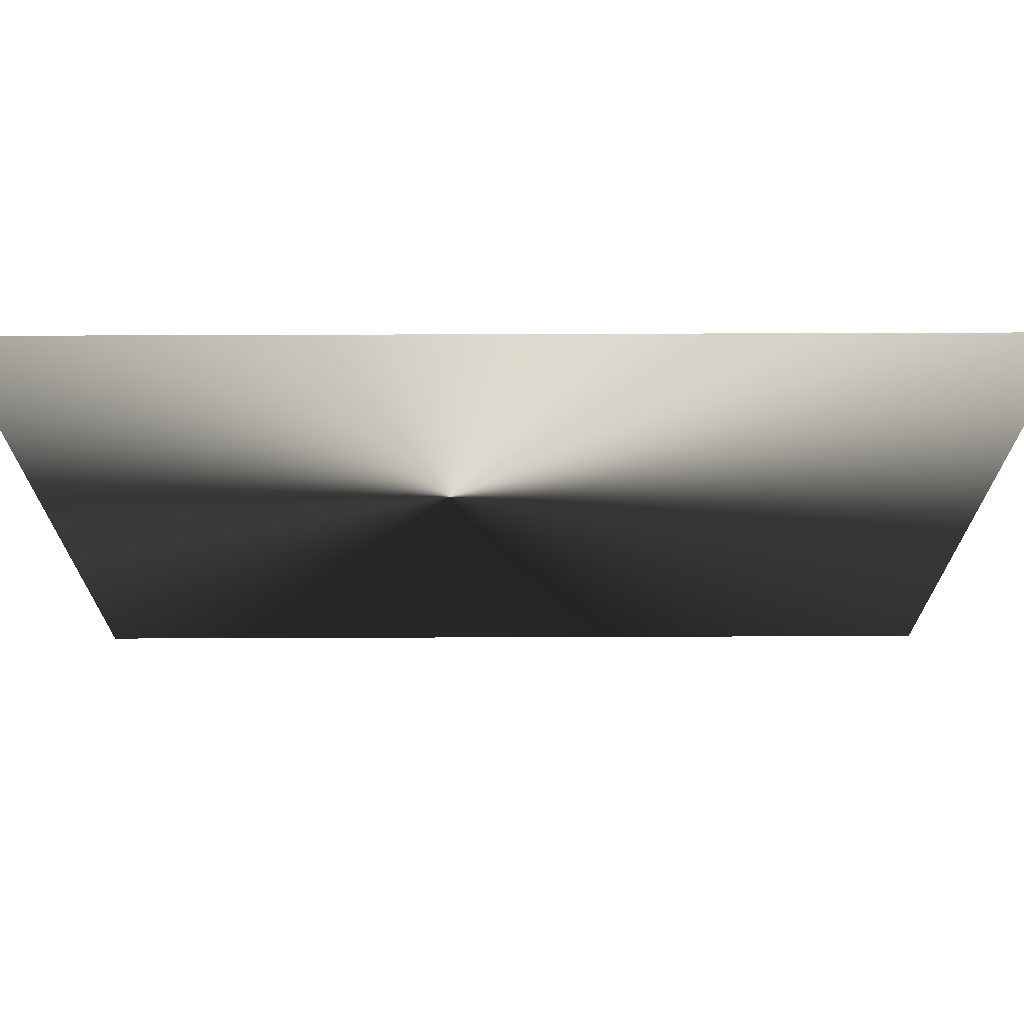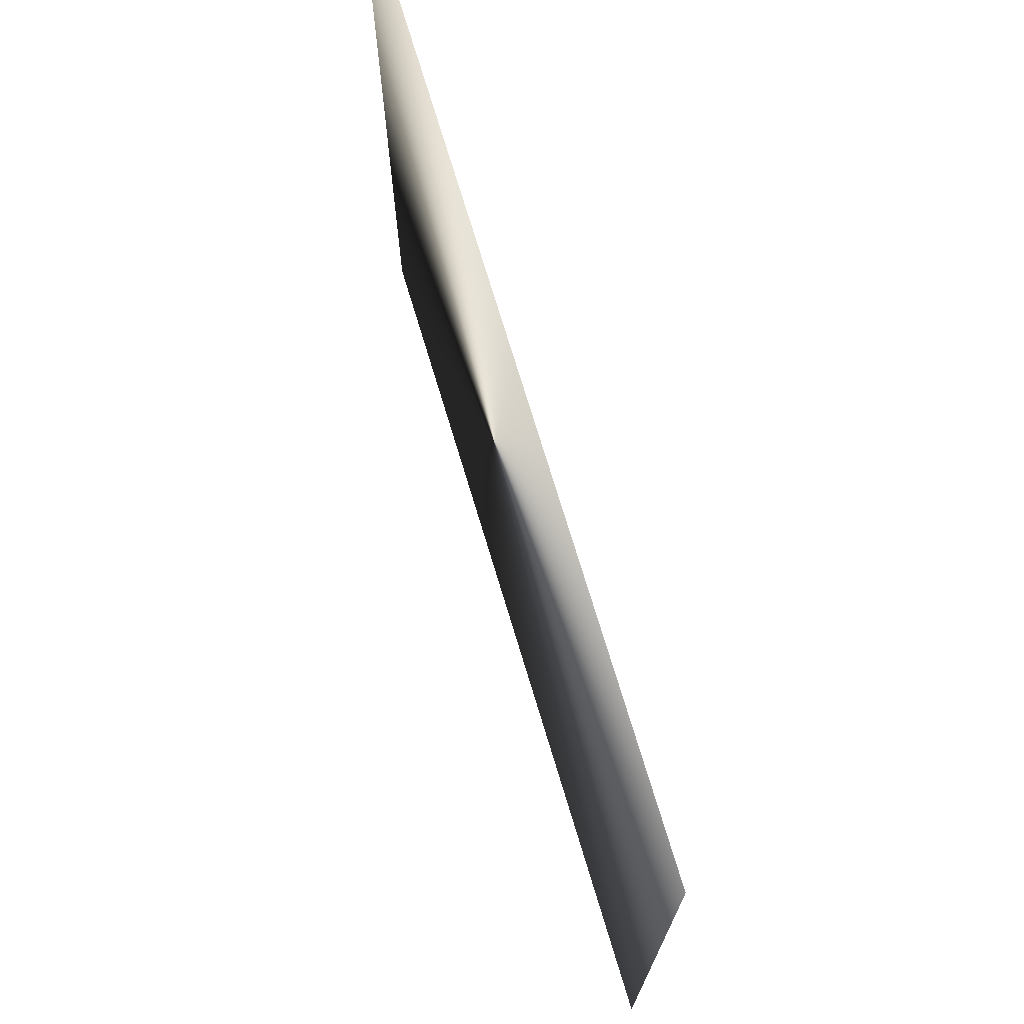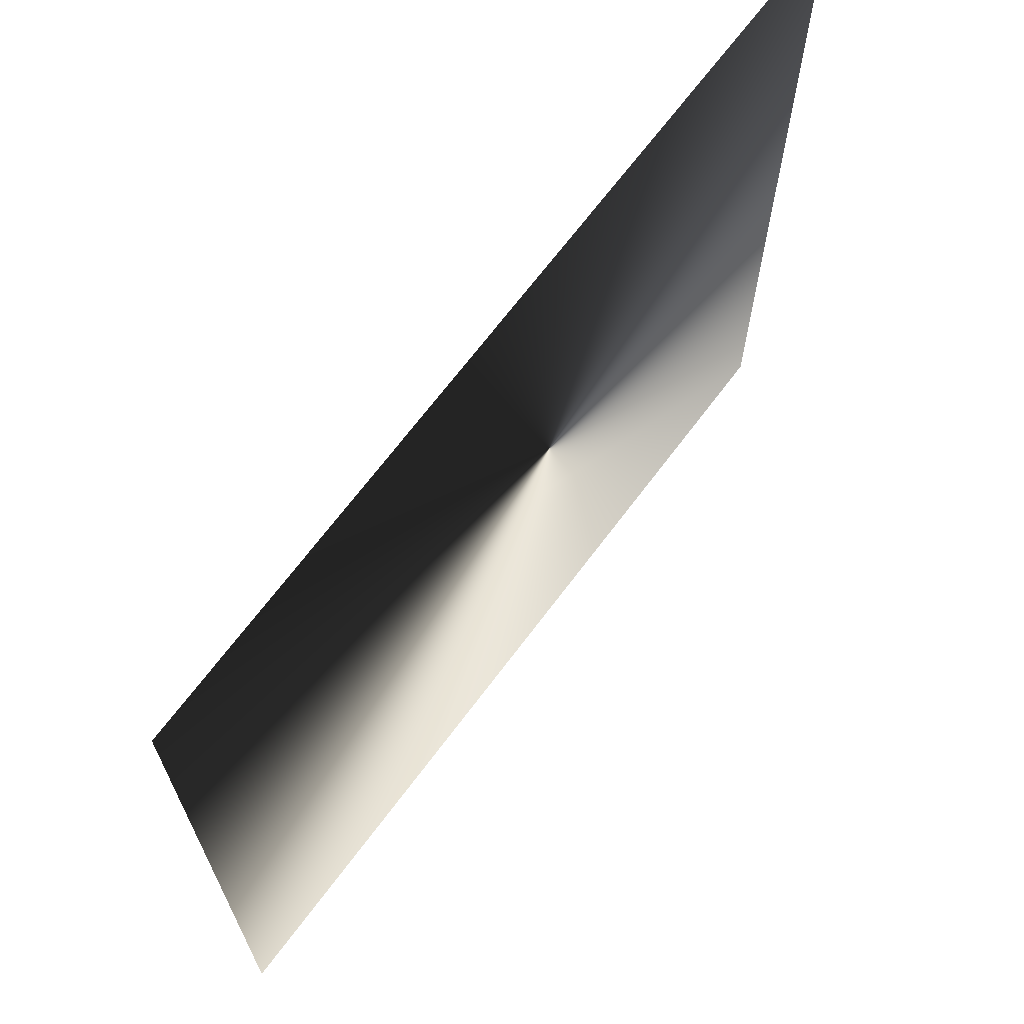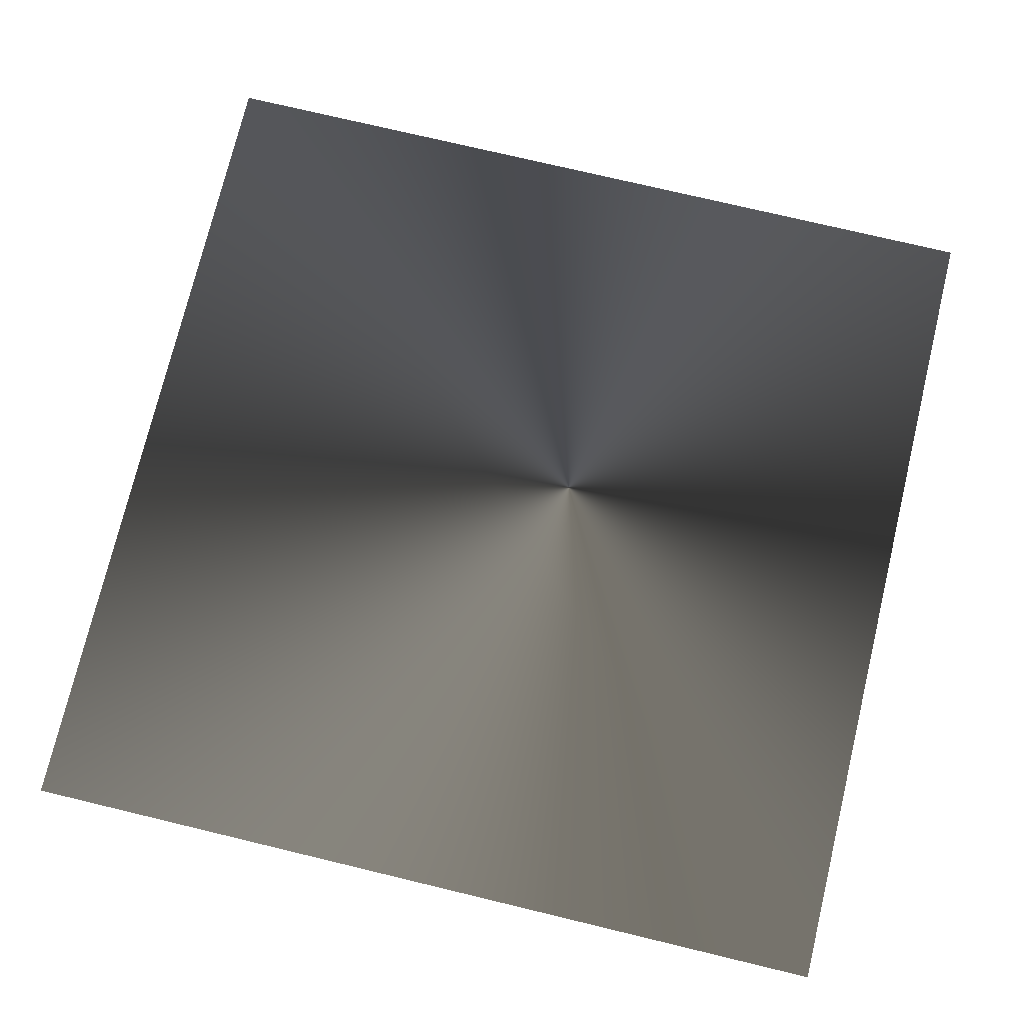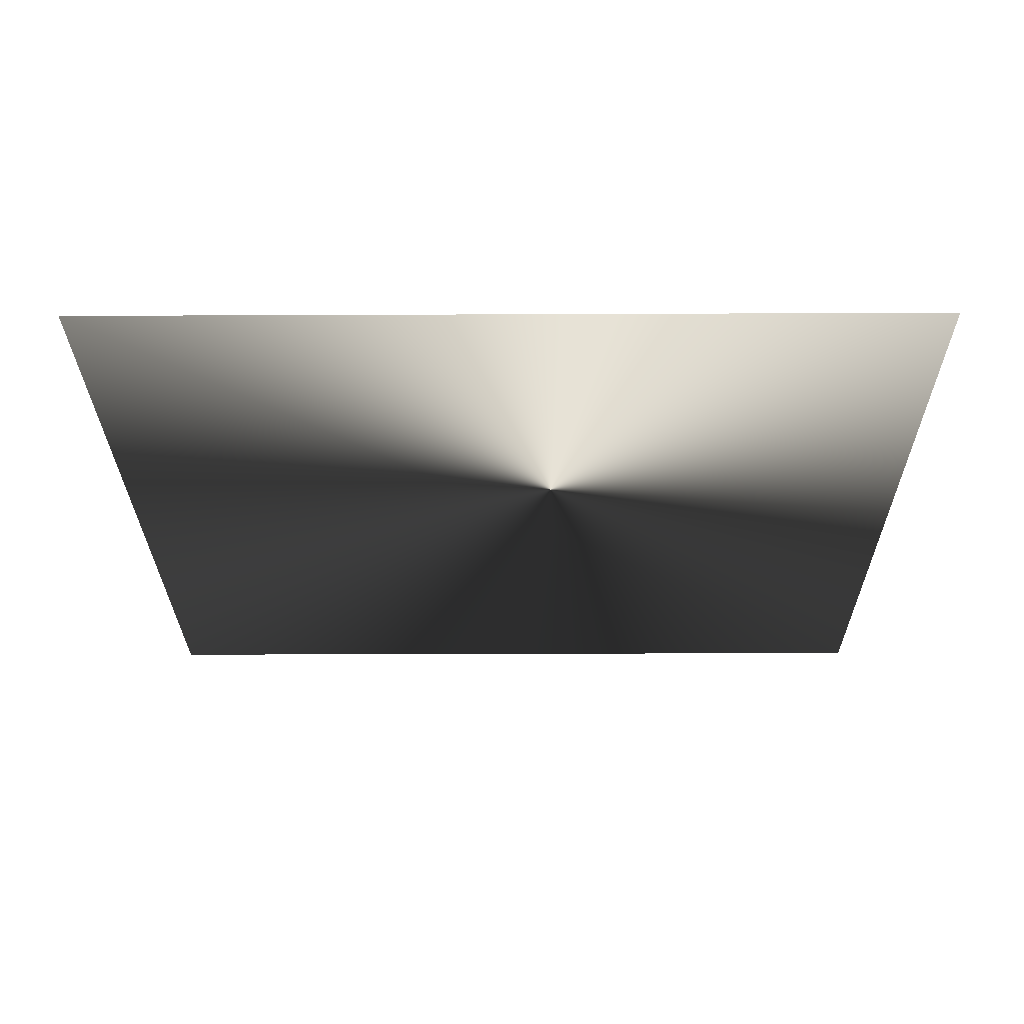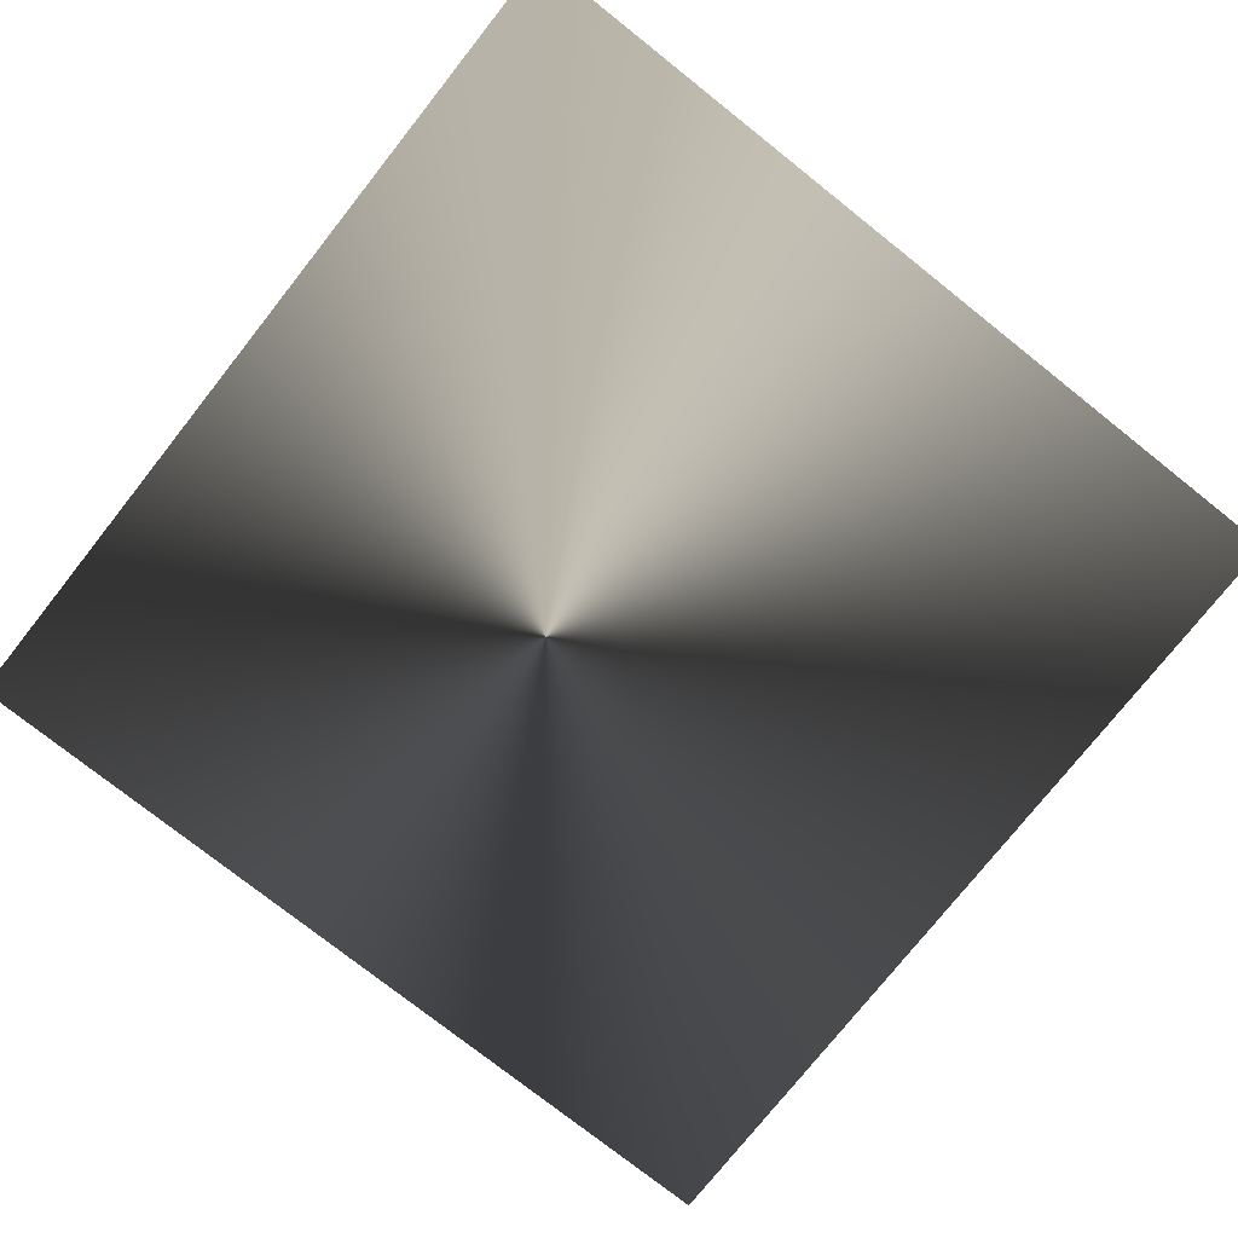
<metadata>
{"format":"obj","ext":"obj","renderer":"f3d","projection":"perspective","resolution":1024,"background":"white","views":[{"elev":71.6,"azim":179.8,"up":"+Y"},{"elev":73.5,"azim":-106.8,"up":"+Y"},{"elev":68.7,"azim":-53.1,"up":"+Y"},{"elev":74.7,"azim":13.5,"up":"+Z"},{"elev":-26.0,"azim":90.4,"up":"+Z"},{"elev":-76.4,"azim":-128.4,"up":"+Z"}]}
</metadata>
<code>
g glow_01
v 0.3377 -0.3377 -9.915e-07
v 0.3377 0.3377 -9.915e-07
v -0.3377 0.3377 -9.915e-07
v -0.3377 -0.3377 -9.915e-07
g glow_01_0
f 3 2 1
f 4 3 1

</code>
